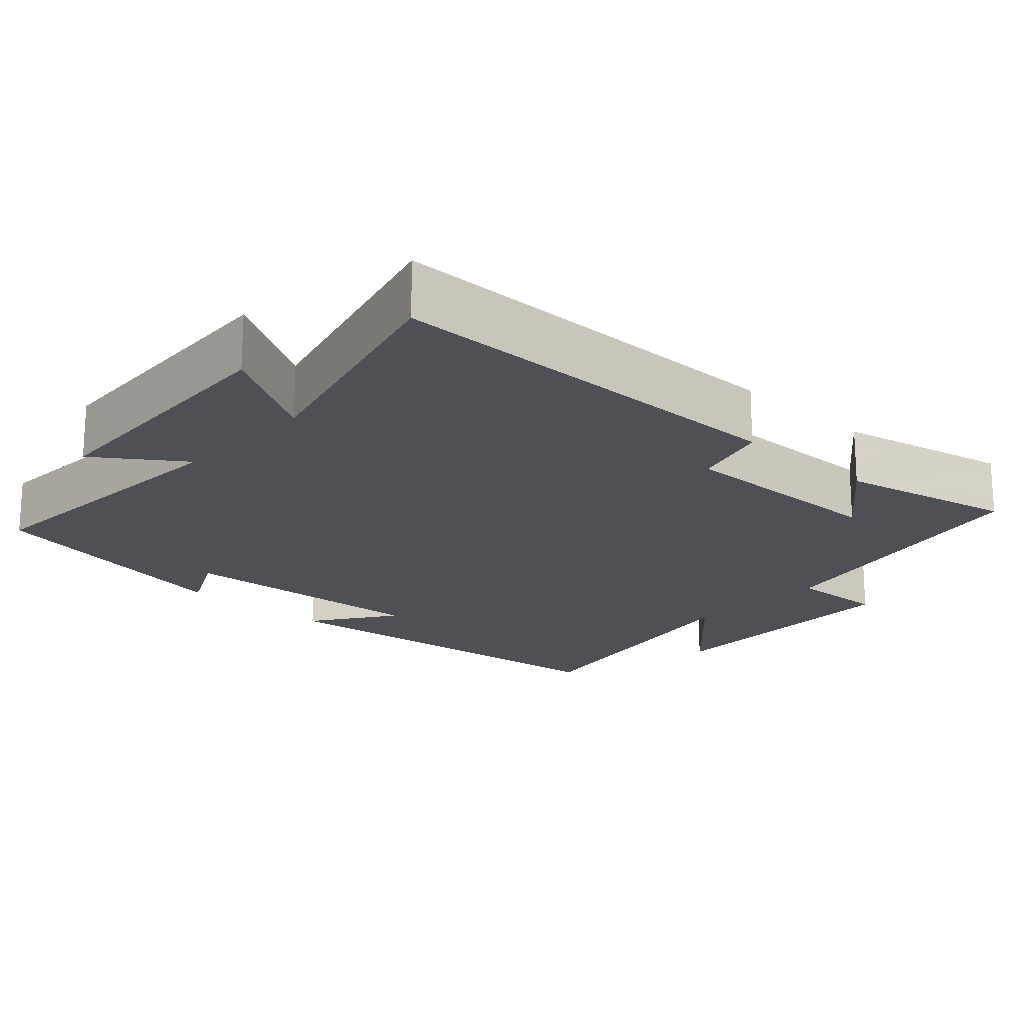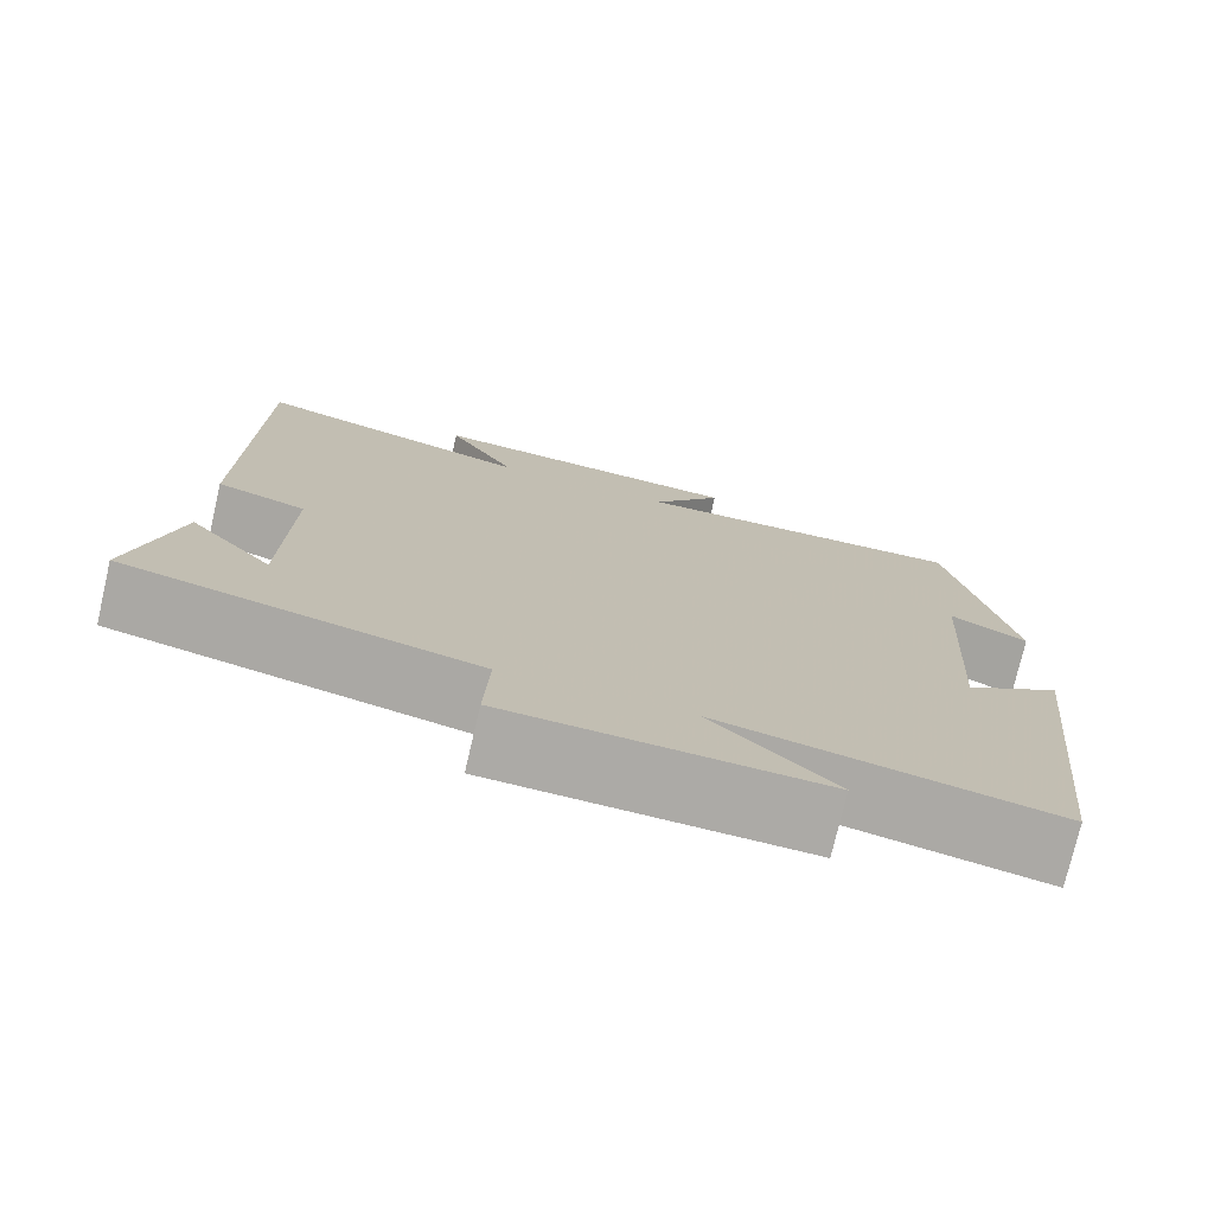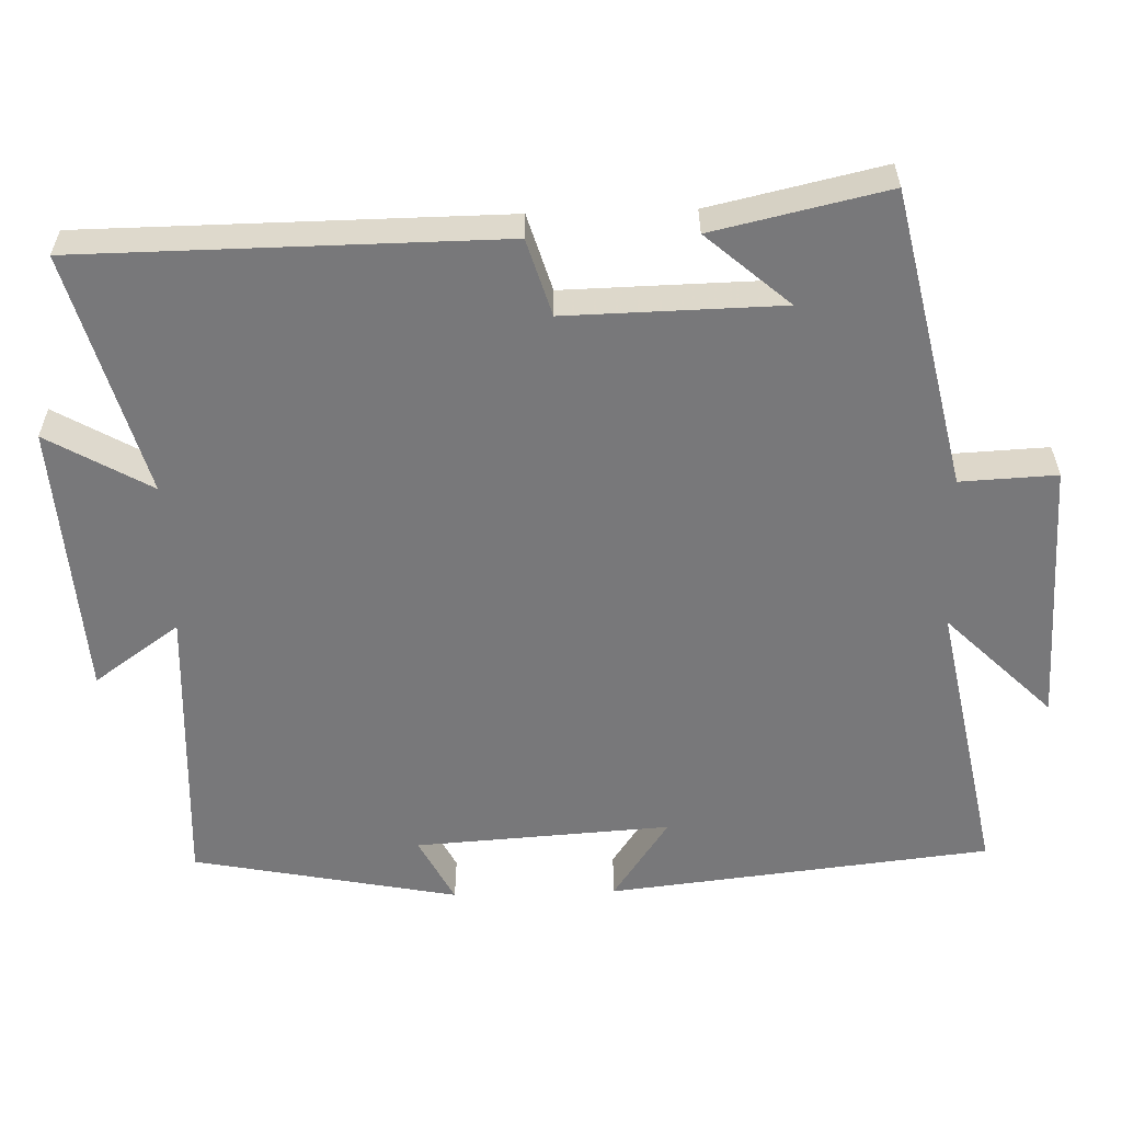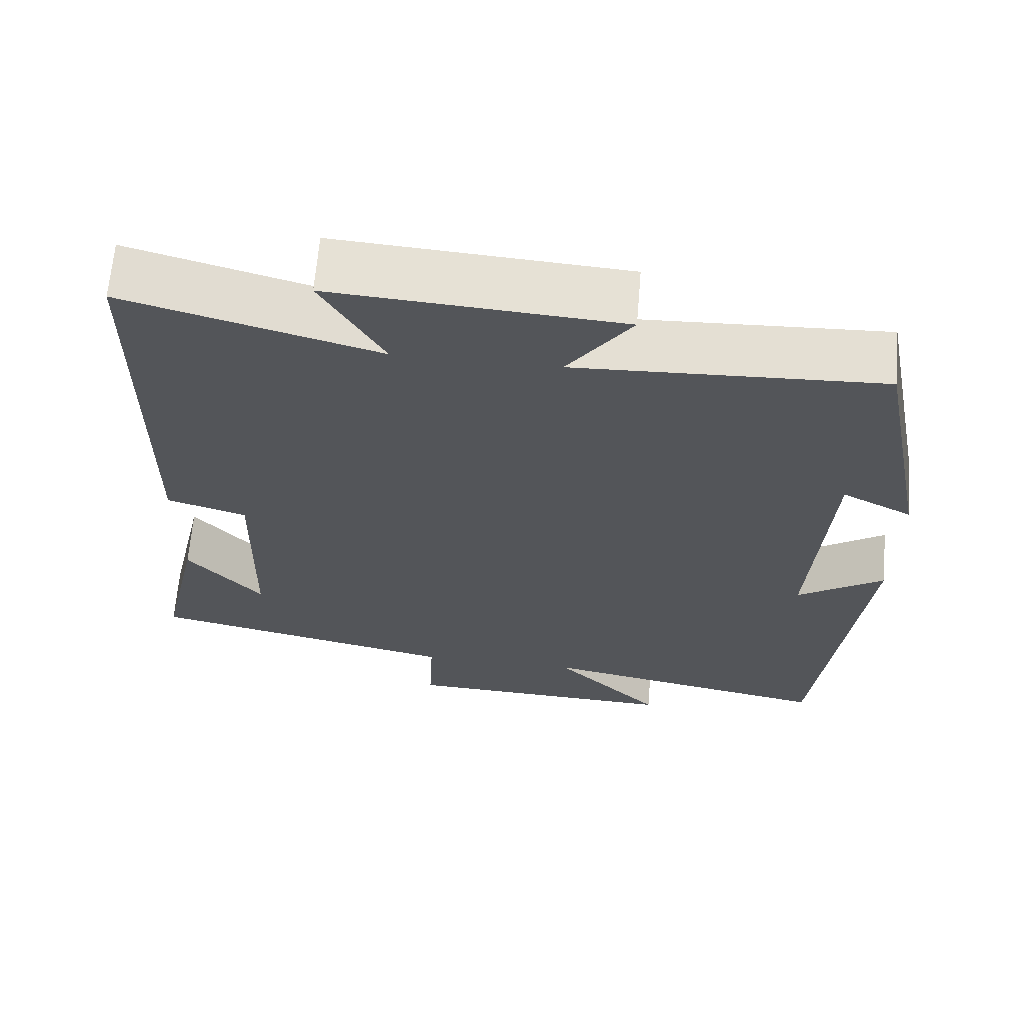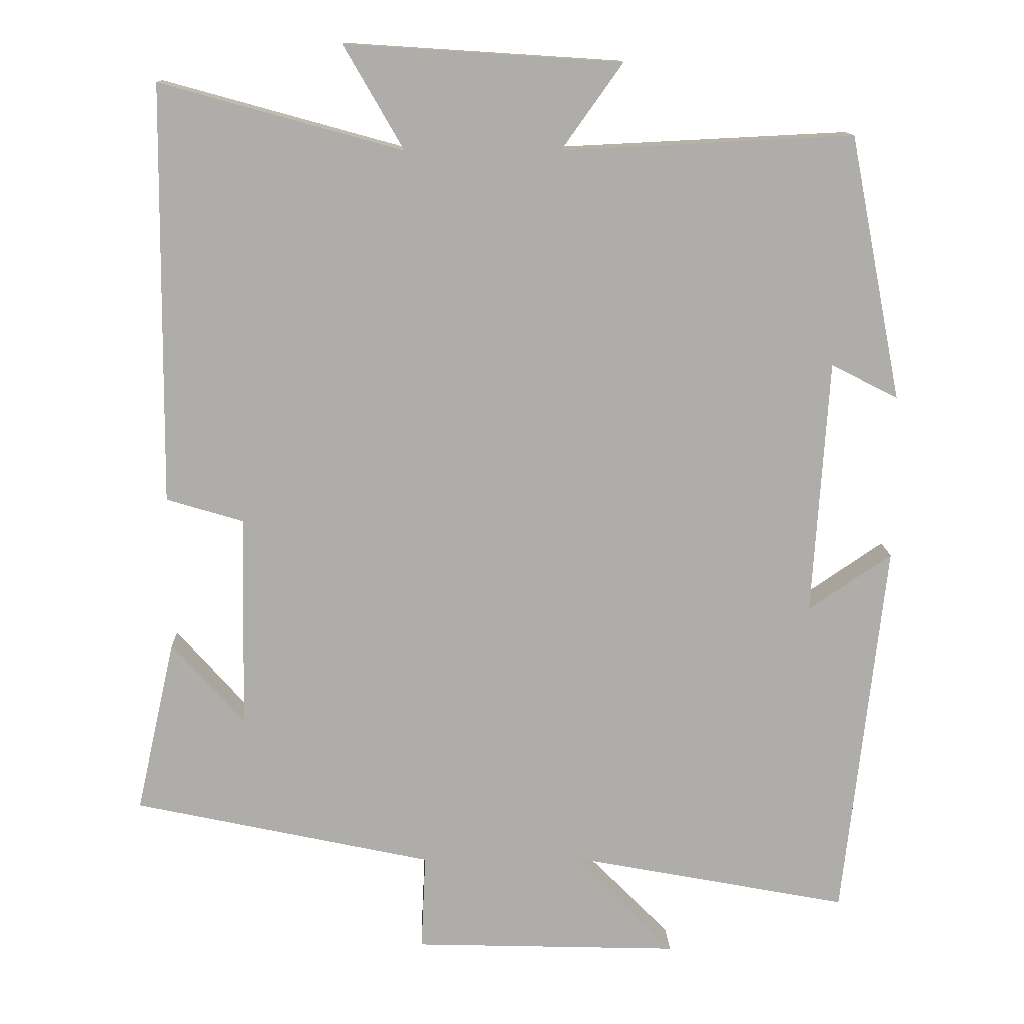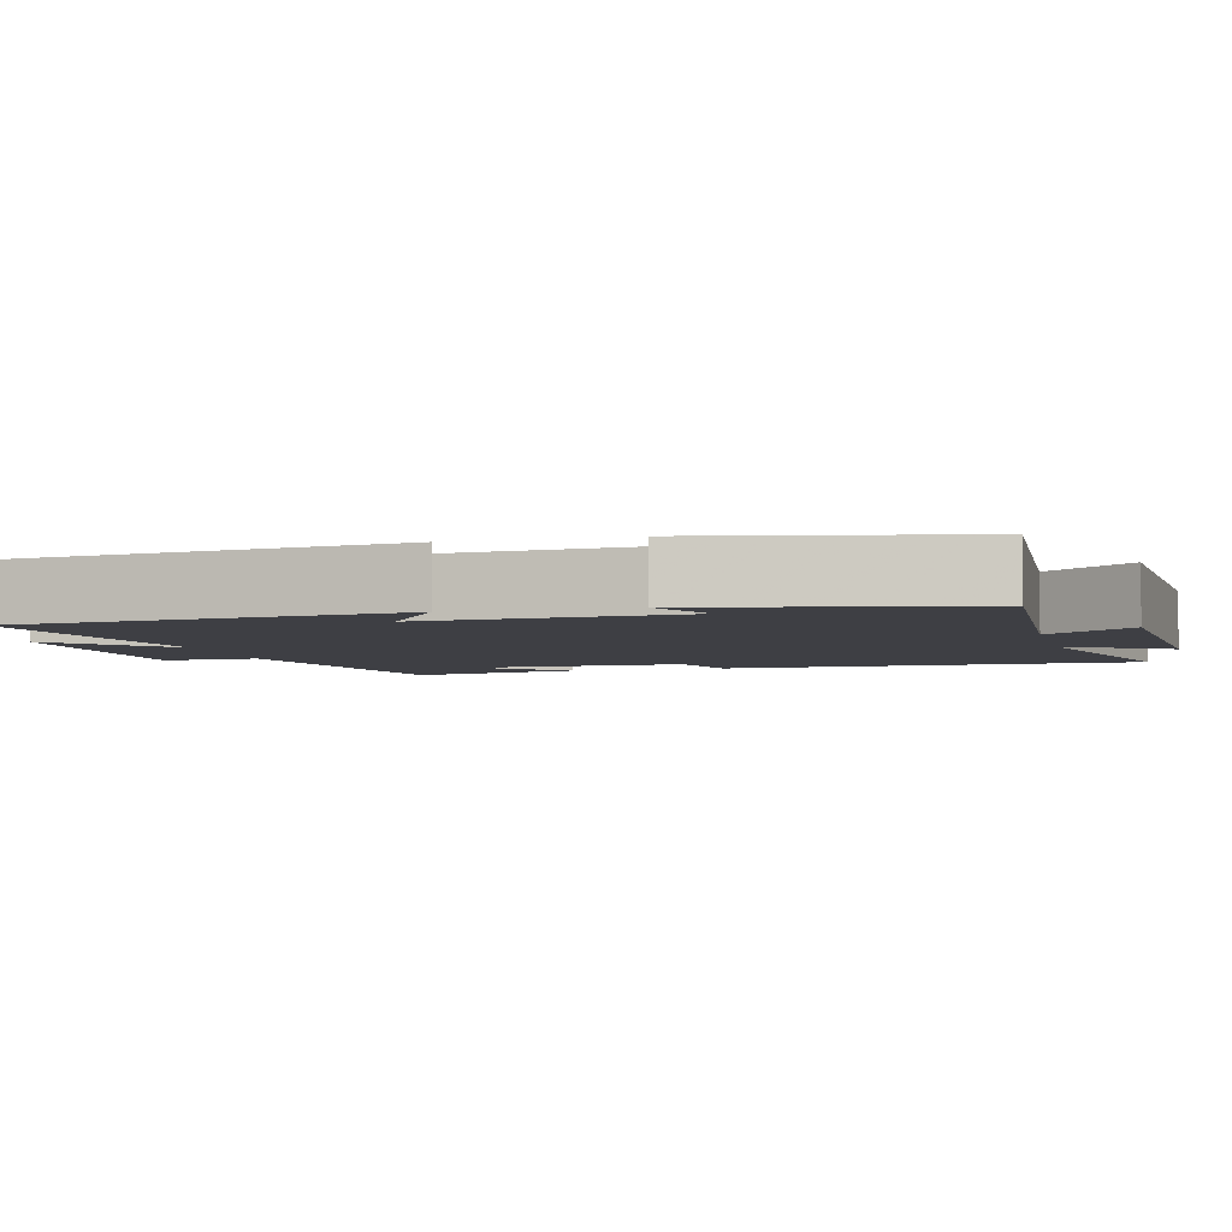
<metadata>
{"format":"obj","ext":"obj","renderer":"f3d","projection":"perspective","resolution":1024,"background":"white","views":[{"elev":-19.3,"azim":46.9,"up":"+Y"},{"elev":-75.8,"azim":166.9,"up":"+Z"},{"elev":-57.5,"azim":91.7,"up":"+Y"},{"elev":65.4,"azim":-175.2,"up":"+Z"},{"elev":12.8,"azim":178.0,"up":"+Z"},{"elev":-4.5,"azim":-76.0,"up":"+Y"}]}
</metadata>
<code>
v 0.495 0.07 0.59
v 0.5 0.07 0.028
v 0.397 0.07 -0.003
v 0.403 0.07 -0.291
v 0.5 0.07 -0.18
v 0.552 0.07 -0.413
v 0.151 0.07 -0.5
v 0.157 0.07 -0.629
v -0.201 0.07 -0.641
v -0.061 0.07 -0.5
v -0.443 0.07 -0.573
v -0.5 0.07 -0.059
v -0.388 0.07 -0.135
v -0.41 0.07 0.209
v -0.5 0.07 0.163
v -0.43 0.07 0.519
v -0.038 0.07 0.5
v -0.12 0.07 0.615
v 0.25 0.07 0.639
v 0.17 0.07 0.5
v 0.495 0 0.59
v 0.5 0 0.028
v 0.397 0 -0.003
v 0.403 0 -0.291
v 0.5 0 -0.18
v 0.552 0 -0.413
v 0.151 0 -0.5
v 0.157 0 -0.629
v -0.201 0 -0.641
v -0.061 0 -0.5
v -0.443 0 -0.573
v -0.5 0 -0.059
v -0.388 0 -0.135
v -0.41 0 0.209
v -0.5 0 0.163
v -0.43 0 0.519
v -0.038 0 0.5
v -0.12 0 0.615
v 0.25 0 0.639
v 0.17 0 0.5
f 17 18 19 20
f 14 15 16 17
f 13 14 17 20
f 10 11 12 13
f 10 13 20 1
f 7 8 9 10
f 4 5 6
f 4 6 7 10
f 1 2 3
f 10 1 3
f 3 4 10
f 40 39 38 37
f 37 36 35 34
f 40 37 34 33
f 33 32 31 30
f 21 40 33 30
f 30 29 28 27
f 26 25 24
f 30 27 26 24
f 23 22 21
f 23 21 30
f 30 24 23
f 1 21 22 2
f 2 22 23 3
f 3 23 24 4
f 4 24 25 5
f 5 25 26 6
f 6 26 27 7
f 7 27 28 8
f 8 28 29 9
f 9 29 30 10
f 10 30 31 11
f 11 31 32 12
f 12 32 33 13
f 13 33 34 14
f 14 34 35 15
f 15 35 36 16
f 16 36 37 17
f 17 37 38 18
f 18 38 39 19
f 19 39 40 20
f 20 40 21 1

</code>
